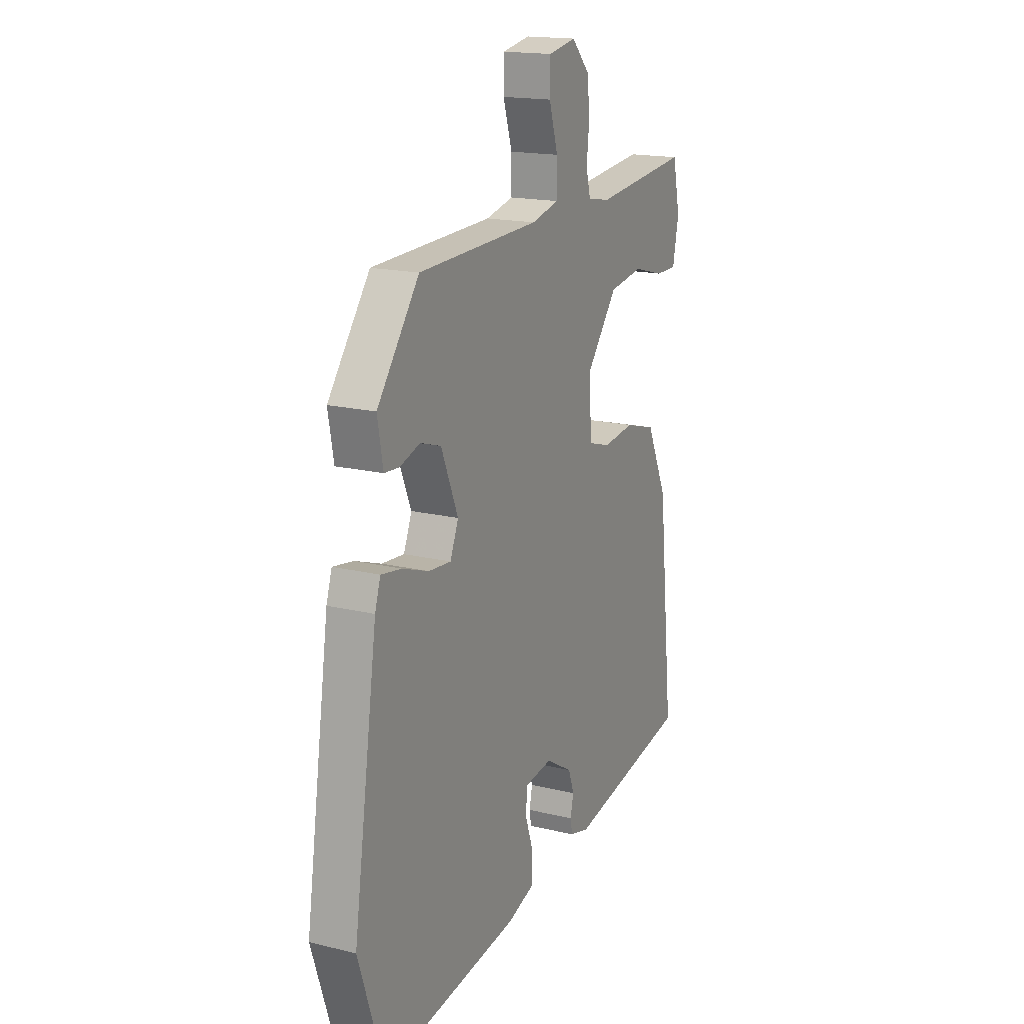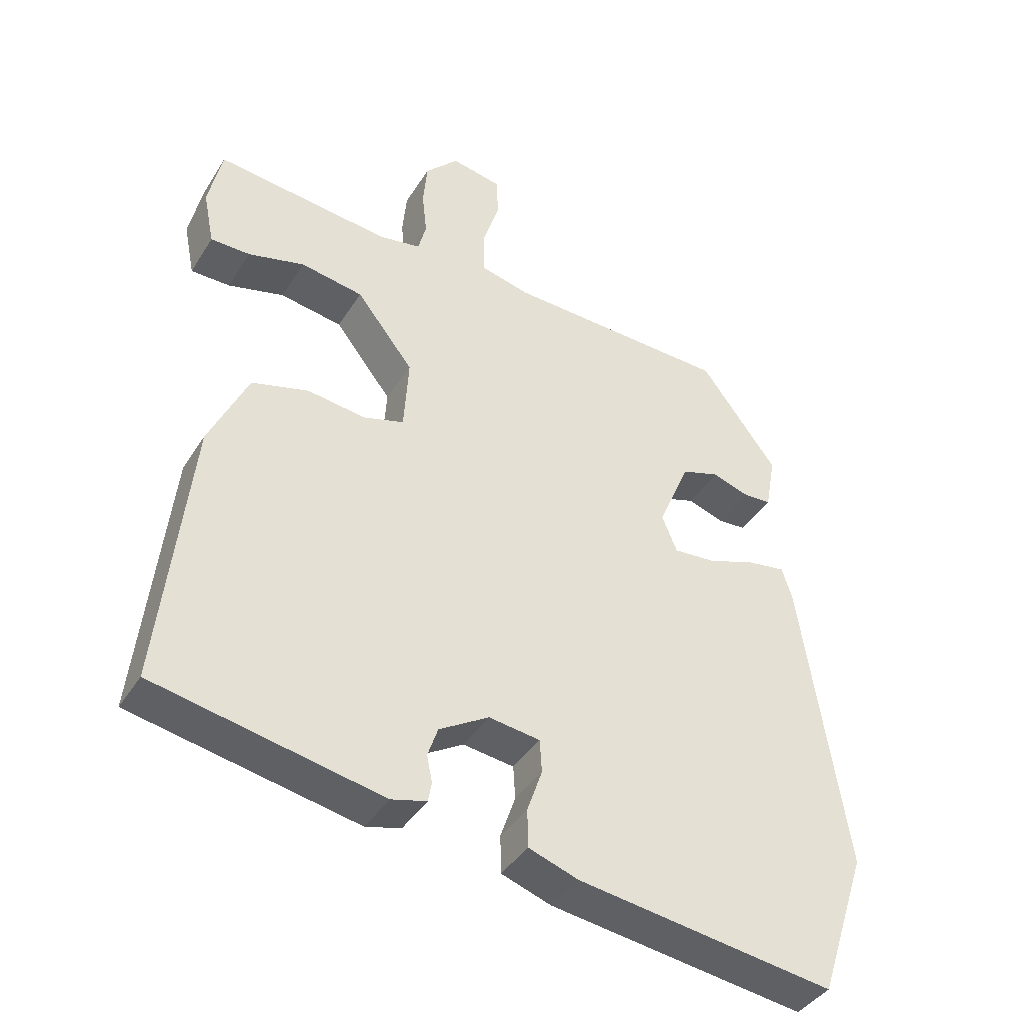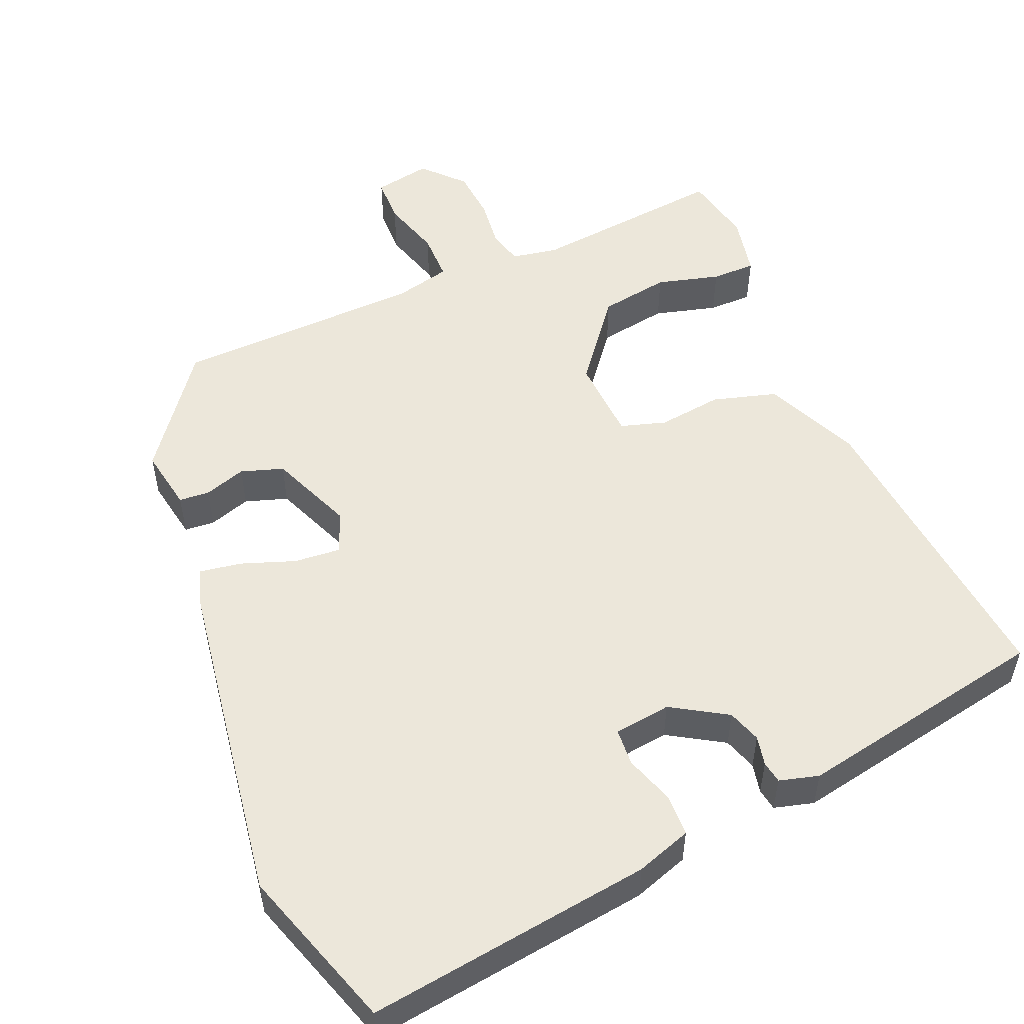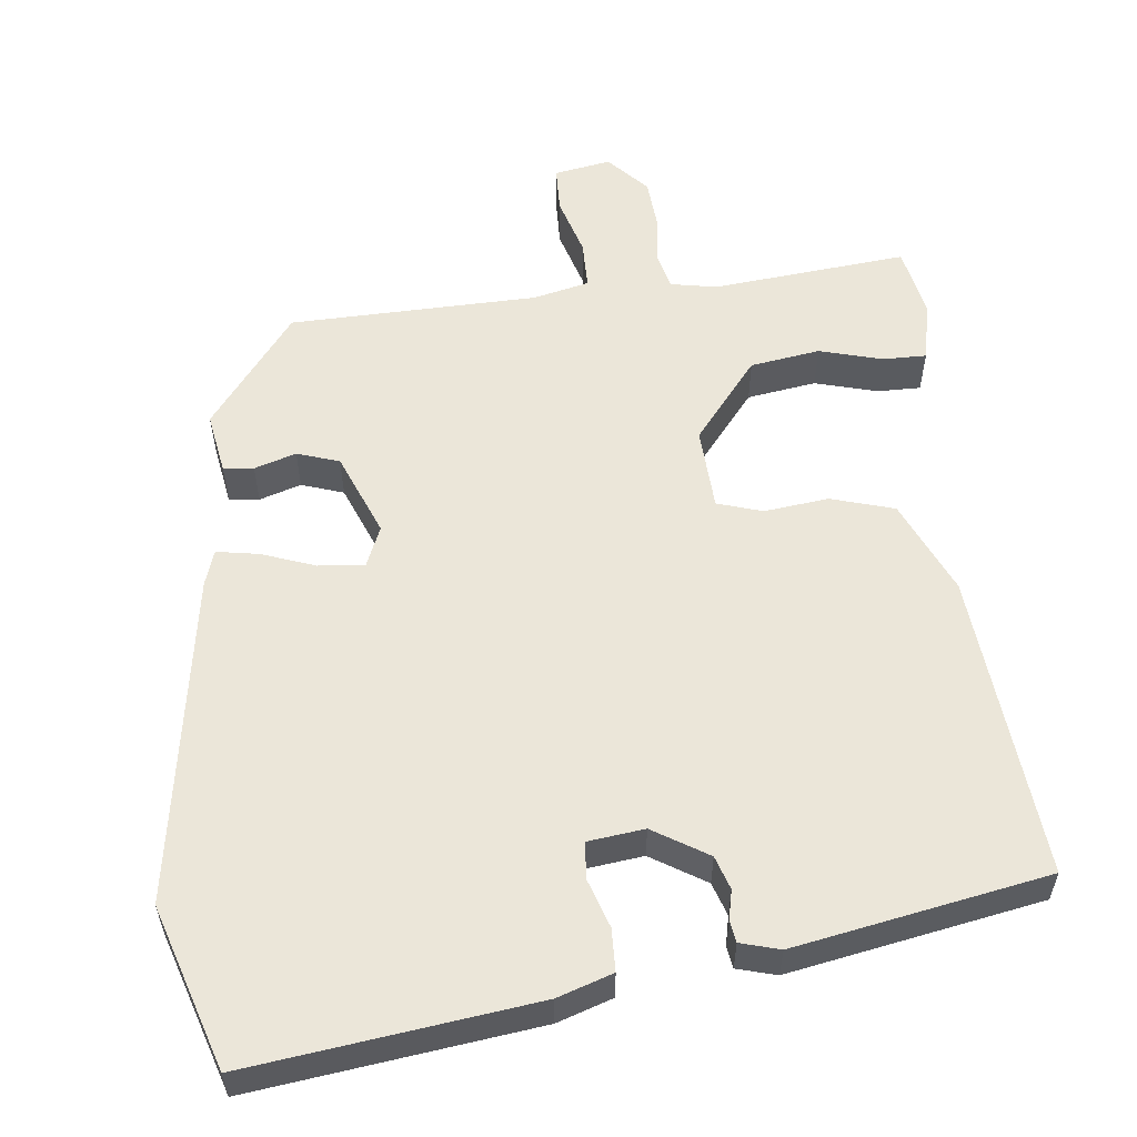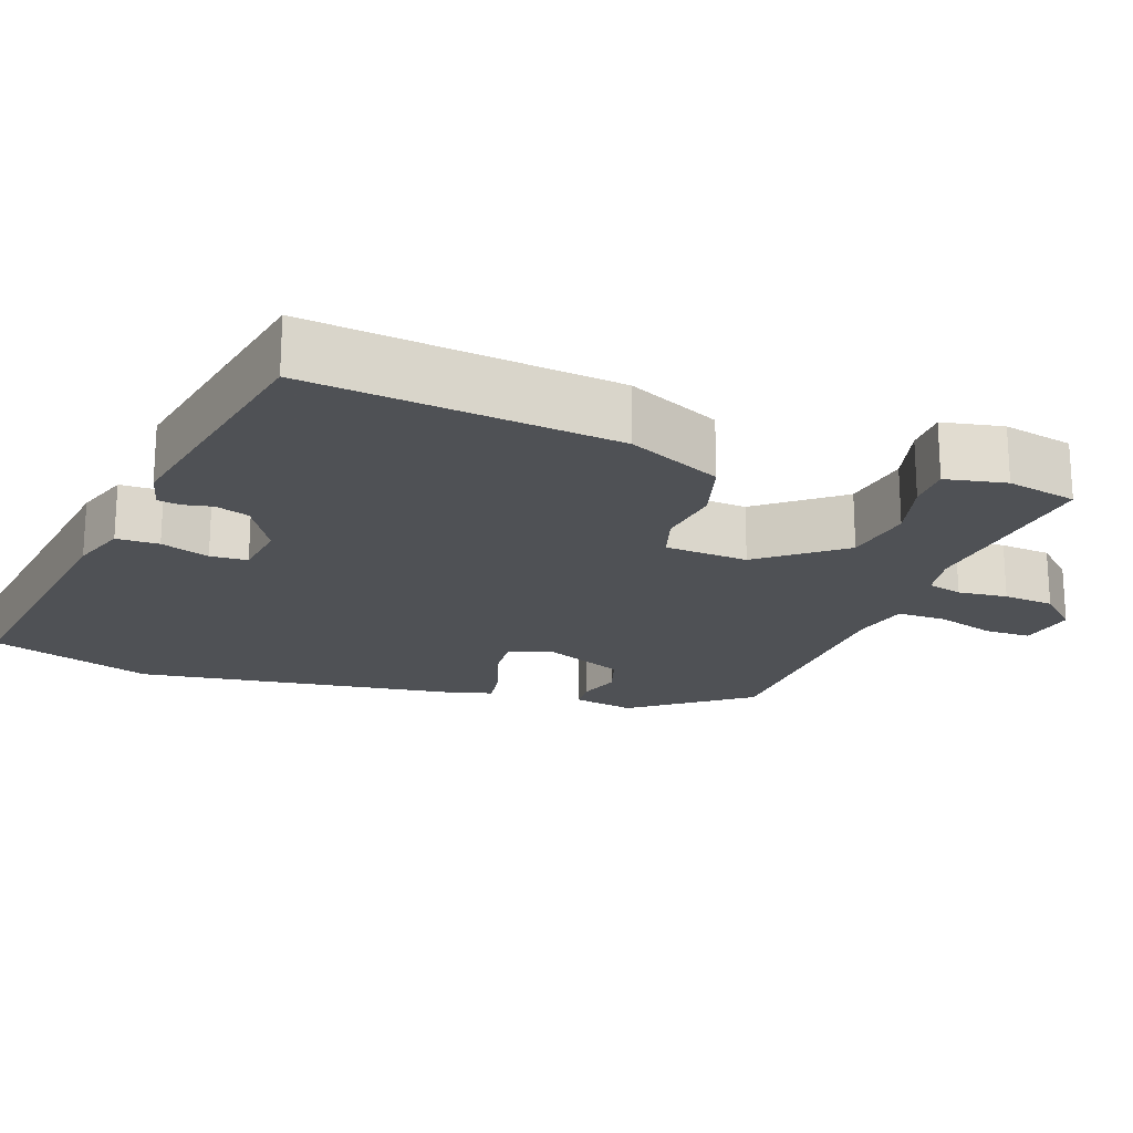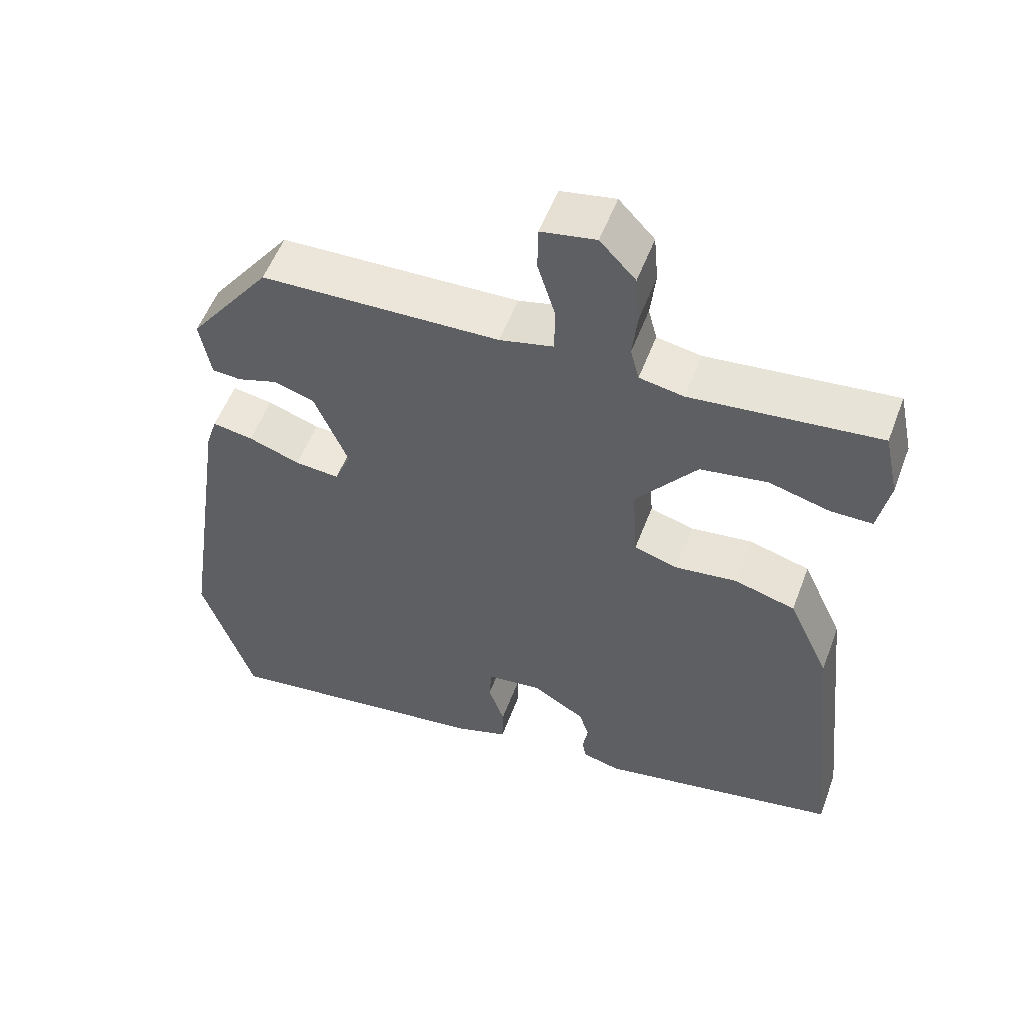
<metadata>
{"format":"obj","ext":"obj","renderer":"f3d","projection":"perspective","resolution":1024,"background":"white","views":[{"elev":17.2,"azim":116.1,"up":"+Z"},{"elev":-40.6,"azim":-29.3,"up":"+Z"},{"elev":53.0,"azim":157.3,"up":"+Y"},{"elev":56.5,"azim":174.3,"up":"+Y"},{"elev":-20.1,"azim":-109.9,"up":"+Y"},{"elev":54.5,"azim":-159.5,"up":"+Z"}]}
</metadata>
<code>
v 0.348 0.07 0.465
v 0.461 0.07 0.314
v 0.446 0.07 0.232
v 0.406 0.07 0.229
v 0.351 0.07 0.247
v 0.295 0.07 0.229
v 0.249 0.07 0.119
v 0.271 0.07 0.065
v 0.332 0.07 0.07
v 0.403 0.07 0.095
v 0.459 0.07 0.104
v 0.474 0.07 0.057
v 0.539 0.07 -0.382
v 0.468 0.07 -0.596
v 0.092 0.07 -0.544
v 0.019 0.07 -0.519
v 0.018 0.07 -0.463
v 0.04 0.07 -0.399
v 0.037 0.07 -0.35
v -0.038 0.07 -0.34
v -0.111 0.07 -0.384
v -0.126 0.07 -0.428
v -0.118 0.07 -0.467
v -0.123 0.07 -0.496
v -0.175 0.07 -0.51
v -0.508 0.07 -0.445
v -0.465 0.07 -0.04
v -0.408 0.07 0.084
v -0.324 0.07 0.108
v -0.239 0.07 0.097
v -0.179 0.07 0.115
v -0.172 0.07 0.225
v -0.256 0.07 0.332
v -0.348 0.07 0.347
v -0.431 0.07 0.325
v -0.489 0.07 0.325
v -0.505 0.07 0.405
v -0.485 0.07 0.498
v -0.227 0.07 0.47
v -0.166 0.07 0.481
v -0.154 0.07 0.527
v -0.161 0.07 0.592
v -0.155 0.07 0.659
v -0.106 0.07 0.711
v -0.031 0.07 0.697
v -0.03 0.07 0.636
v -0.054 0.07 0.558
v -0.054 0.07 0.494
v 0.02 0.07 0.476
v 0.348 0 0.465
v 0.461 0 0.314
v 0.446 0 0.232
v 0.406 0 0.229
v 0.351 0 0.247
v 0.295 0 0.229
v 0.249 0 0.119
v 0.271 0 0.065
v 0.332 0 0.07
v 0.403 0 0.095
v 0.459 0 0.104
v 0.474 0 0.057
v 0.539 0 -0.382
v 0.468 0 -0.596
v 0.092 0 -0.544
v 0.019 0 -0.519
v 0.018 0 -0.463
v 0.04 0 -0.399
v 0.037 0 -0.35
v -0.038 0 -0.34
v -0.111 0 -0.384
v -0.126 0 -0.428
v -0.118 0 -0.467
v -0.123 0 -0.496
v -0.175 0 -0.51
v -0.508 0 -0.445
v -0.465 0 -0.04
v -0.408 0 0.084
v -0.324 0 0.108
v -0.239 0 0.097
v -0.179 0 0.115
v -0.172 0 0.225
v -0.256 0 0.332
v -0.348 0 0.347
v -0.431 0 0.325
v -0.489 0 0.325
v -0.505 0 0.405
v -0.485 0 0.498
v -0.227 0 0.47
v -0.166 0 0.481
v -0.154 0 0.527
v -0.161 0 0.592
v -0.155 0 0.659
v -0.106 0 0.711
v -0.031 0 0.697
v -0.03 0 0.636
v -0.054 0 0.558
v -0.054 0 0.494
v 0.02 0 0.476
f 44 45 46 47
f 44 47 48
f 41 42 43 44
f 40 41 44 48
f 39 40 48 49
f 37 38 39
f 34 35 36 37
f 33 34 37 39
f 32 33 39 49
f 27 28 29 30
f 27 30 31
f 26 27 31
f 25 26 31
f 22 23 24 25
f 21 22 25 31
f 20 21 31 32
f 15 16 17 18
f 15 18 19
f 14 15 19
f 13 14 19
f 9 10 11 12
f 8 9 12 13
f 2 3 4 5
f 2 5 6
f 1 2 6
f 49 1 6 7
f 8 13 19 20
f 20 32 49
f 7 8 20 49
f 96 95 94 93
f 97 96 93
f 93 92 91 90
f 97 93 90 89
f 98 97 89 88
f 88 87 86
f 86 85 84 83
f 88 86 83 82
f 98 88 82 81
f 79 78 77 76
f 80 79 76
f 80 76 75
f 80 75 74
f 74 73 72 71
f 80 74 71 70
f 81 80 70 69
f 67 66 65 64
f 68 67 64
f 68 64 63
f 68 63 62
f 61 60 59 58
f 62 61 58 57
f 54 53 52 51
f 55 54 51
f 55 51 50
f 56 55 50 98
f 69 68 62 57
f 98 81 69
f 98 69 57 56
f 1 50 51 2
f 2 51 52 3
f 3 52 53 4
f 4 53 54 5
f 5 54 55 6
f 6 55 56 7
f 7 56 57 8
f 8 57 58 9
f 9 58 59 10
f 10 59 60 11
f 11 60 61 12
f 12 61 62 13
f 13 62 63 14
f 14 63 64 15
f 15 64 65 16
f 16 65 66 17
f 17 66 67 18
f 18 67 68 19
f 19 68 69 20
f 20 69 70 21
f 21 70 71 22
f 22 71 72 23
f 23 72 73 24
f 24 73 74 25
f 25 74 75 26
f 26 75 76 27
f 27 76 77 28
f 28 77 78 29
f 29 78 79 30
f 30 79 80 31
f 31 80 81 32
f 32 81 82 33
f 33 82 83 34
f 34 83 84 35
f 35 84 85 36
f 36 85 86 37
f 37 86 87 38
f 38 87 88 39
f 39 88 89 40
f 40 89 90 41
f 41 90 91 42
f 42 91 92 43
f 43 92 93 44
f 44 93 94 45
f 45 94 95 46
f 46 95 96 47
f 47 96 97 48
f 48 97 98 49
f 49 98 50 1

</code>
